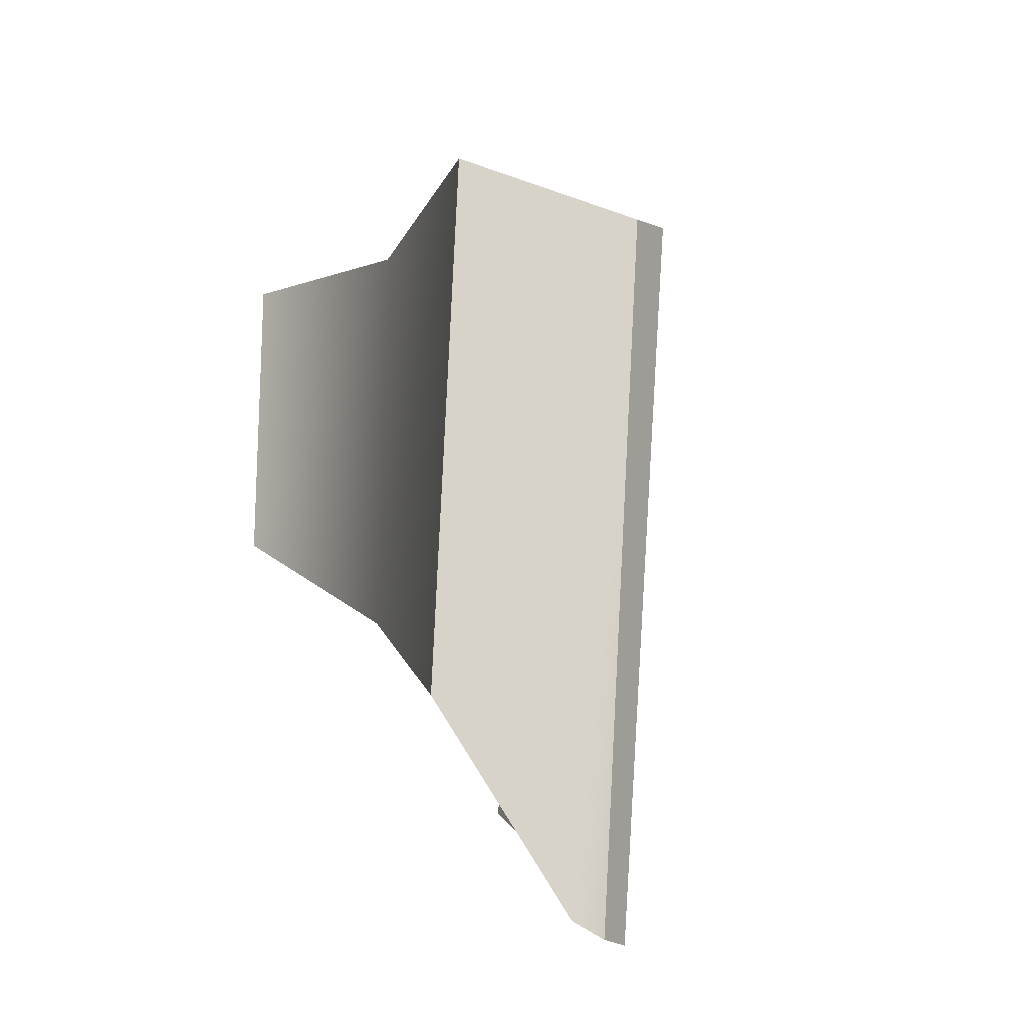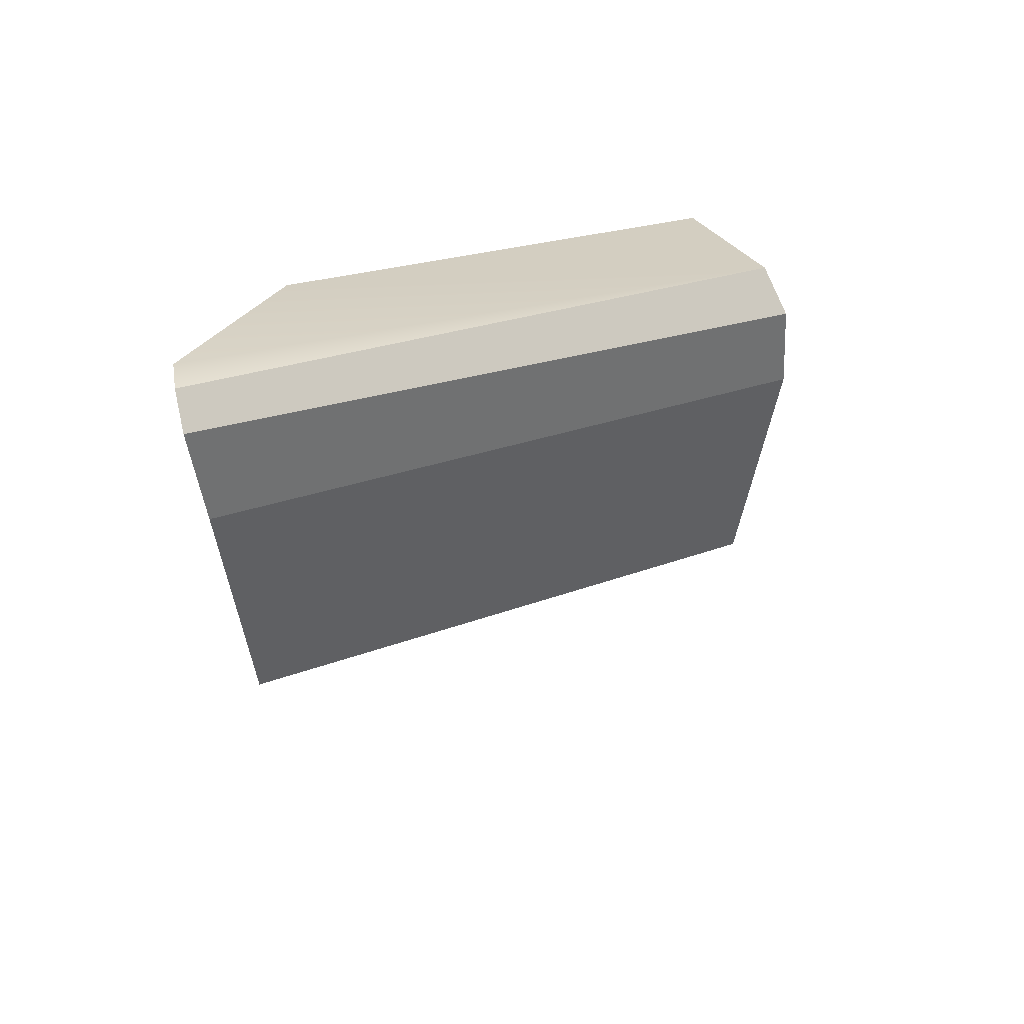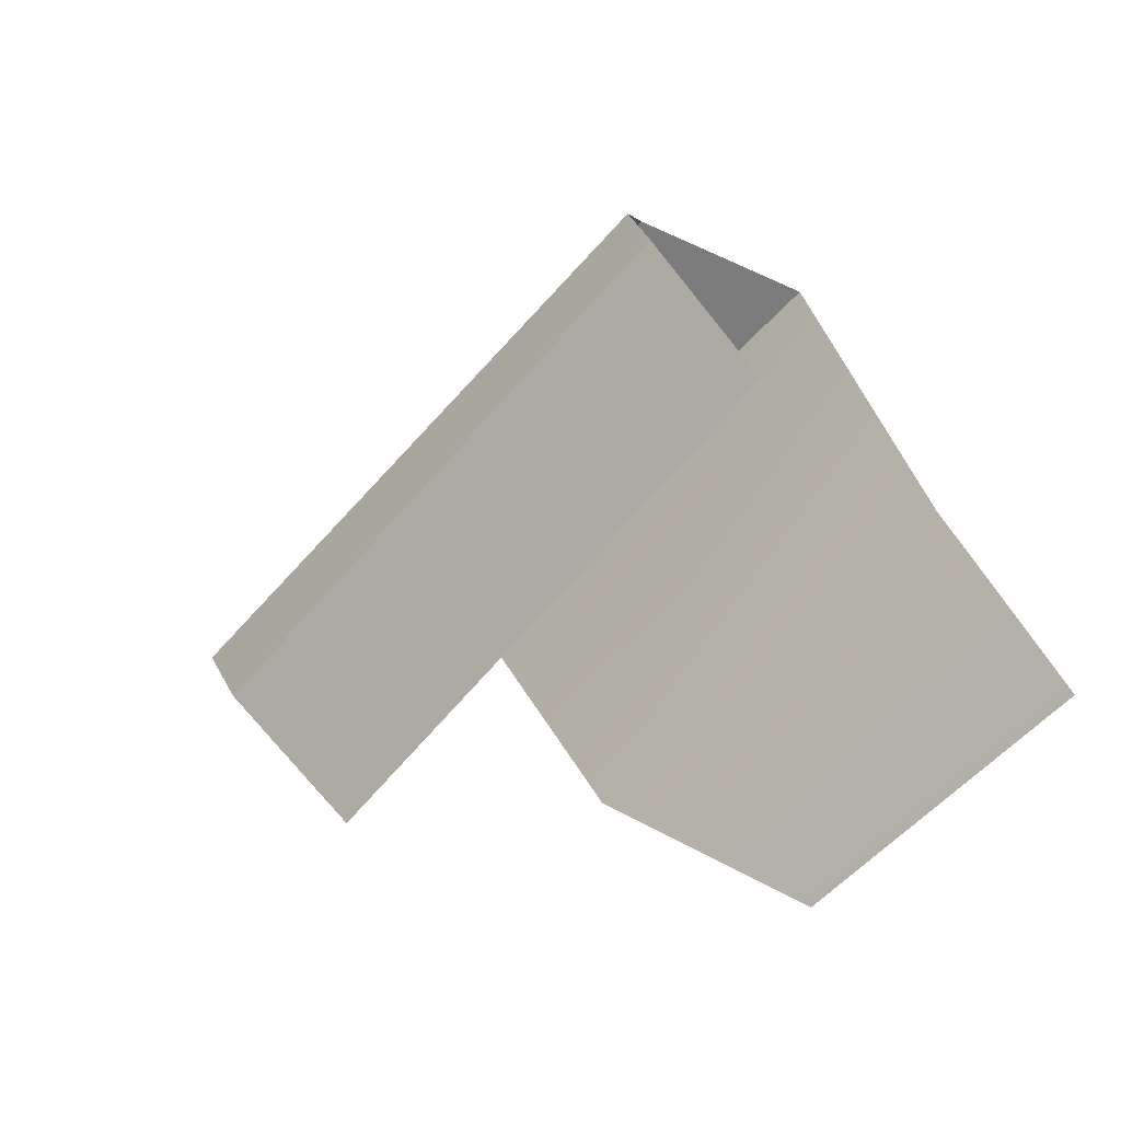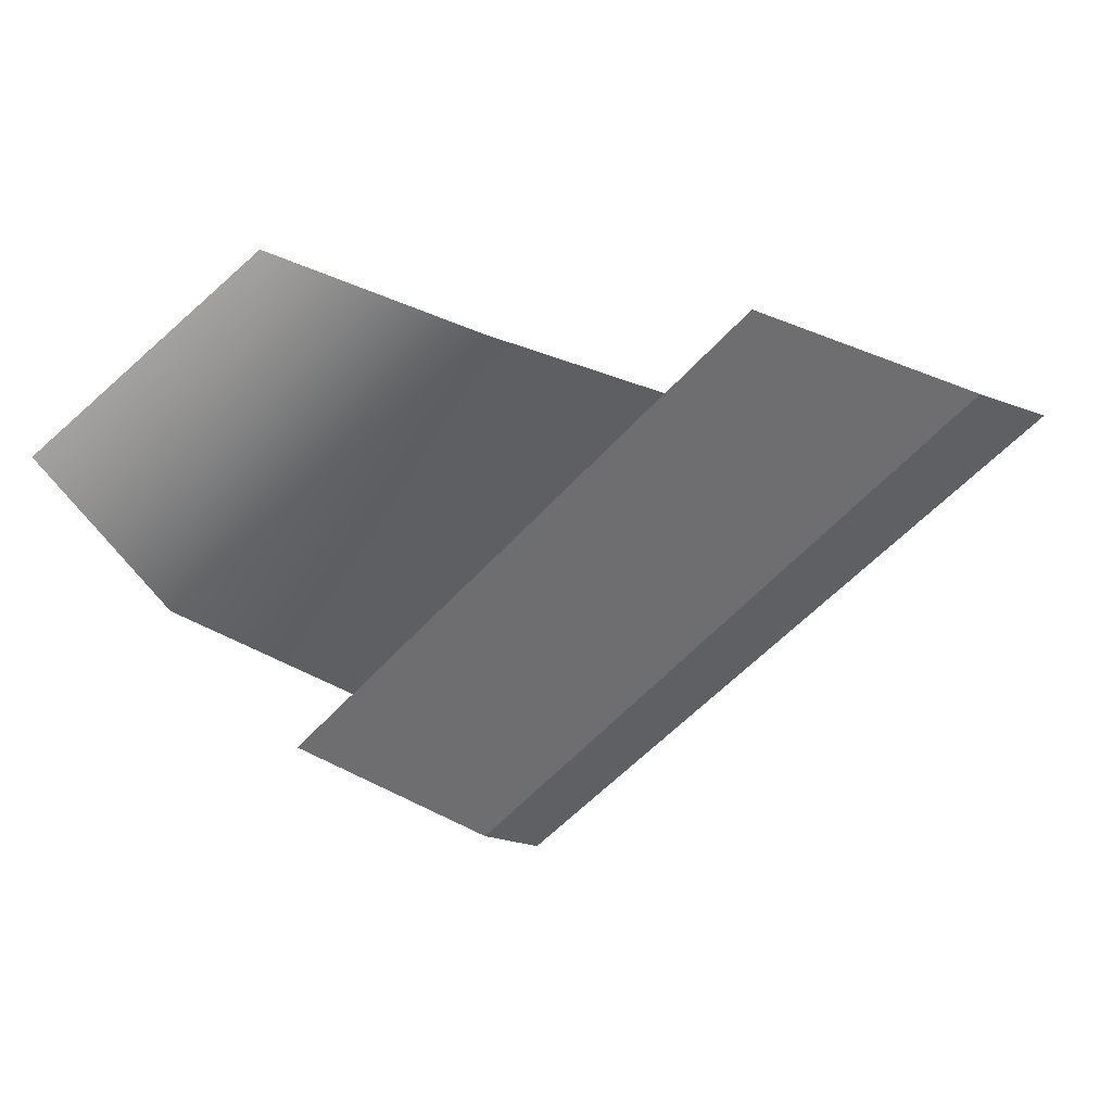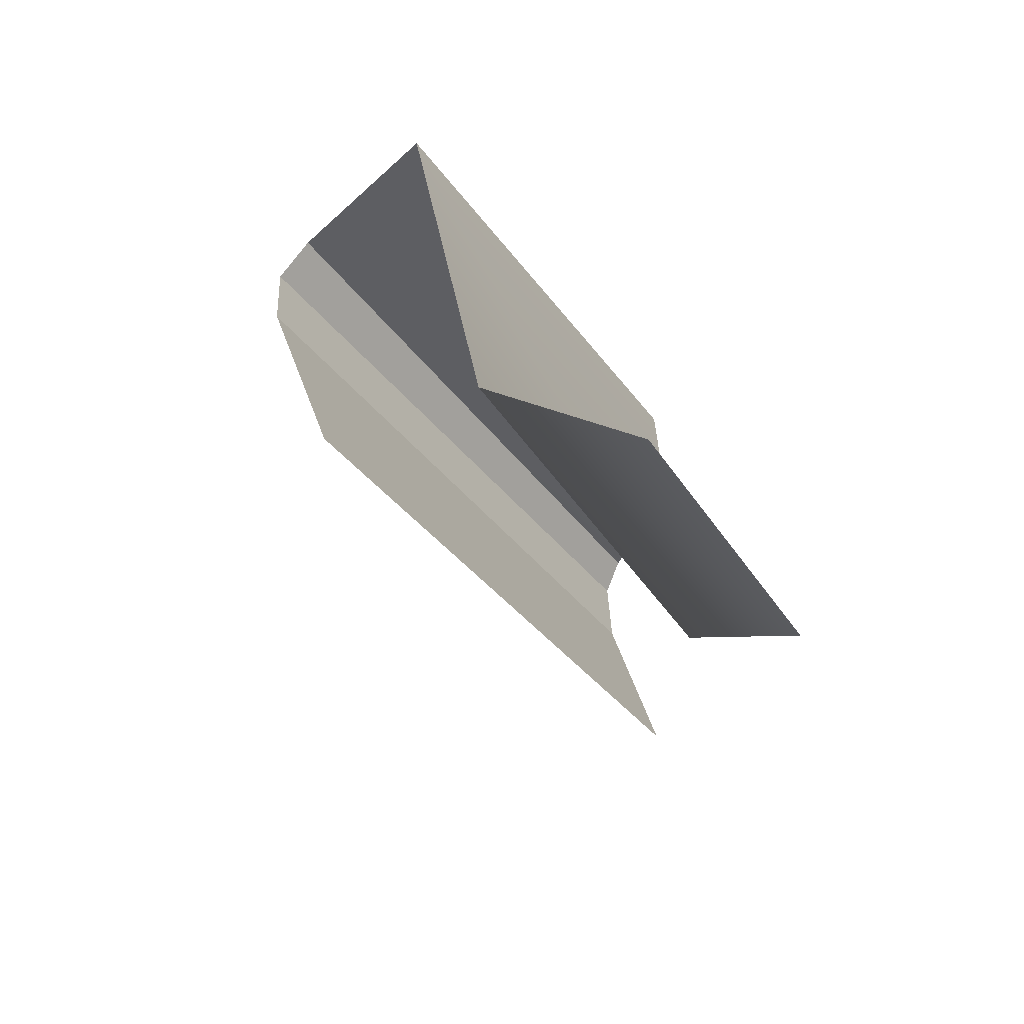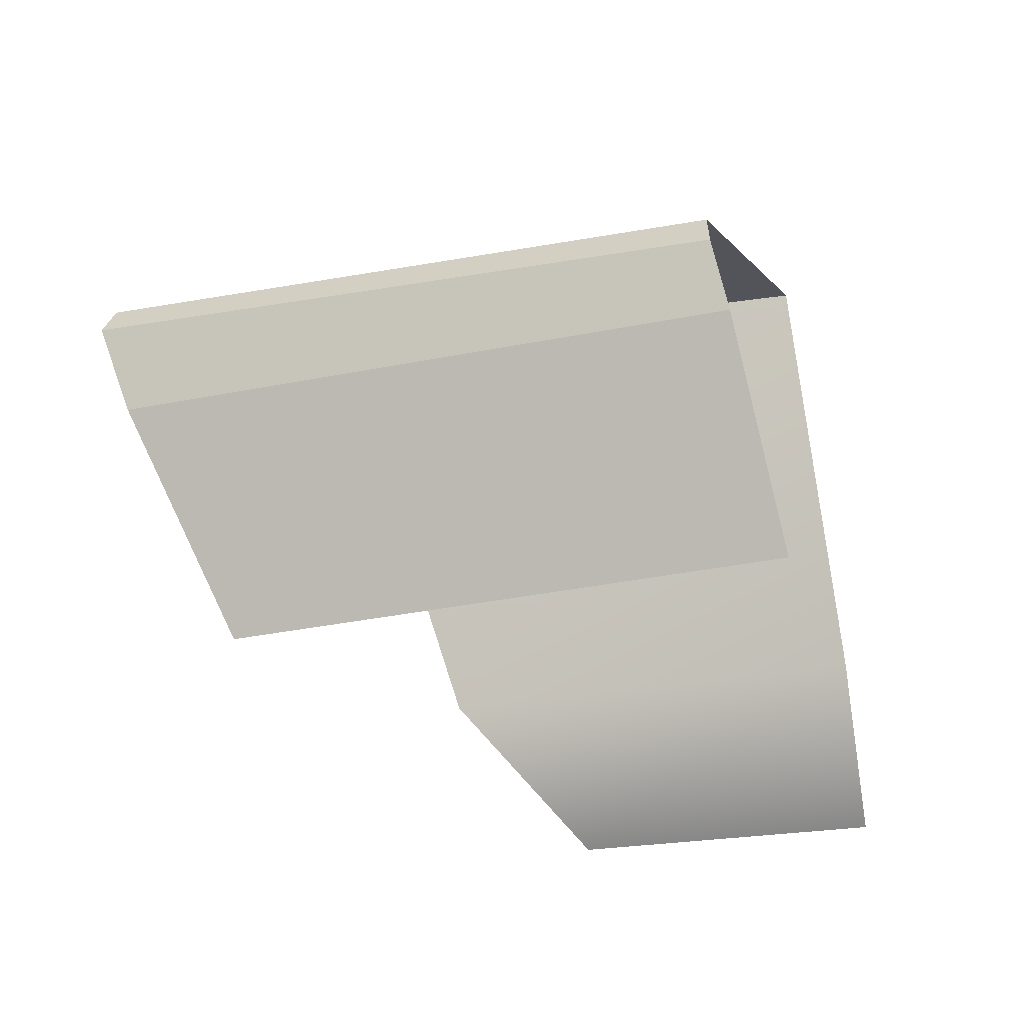
<metadata>
{"format":"obj","ext":"obj","renderer":"f3d","projection":"perspective","resolution":1024,"background":"white","views":[{"elev":79.4,"azim":58.2,"up":"+Y"},{"elev":23.8,"azim":109.2,"up":"+Y"},{"elev":-62.0,"azim":-166.4,"up":"+Y"},{"elev":-14.5,"azim":27.4,"up":"+Z"},{"elev":-39.6,"azim":-93.2,"up":"+Y"},{"elev":-26.9,"azim":162.4,"up":"+Y"}]}
</metadata>
<code>
g Collider4
v 2.518 0.9652 -0.7148
v 3.24 0.9652 -0.1677
v 3.446 1.328 -0.2125
v 2.633 1.316 -0.8096
v 2.662 1.434 -0.8135
v 3.501 1.47 -0.2126
v 3.478 1.522 -0.192
v 2.648 1.5 -0.7735
v 3.446 1.328 -0.2125
v 3.501 1.47 -0.2126
v 2.662 1.434 -0.8135
v 2.633 1.316 -0.8096
v 2.648 1.5 -0.7735
v 3.478 1.522 -0.192
v 3.434 1.537 -0.1679
v 3.079 1.537 -0.165
v 2.436 1.507 -0.603
v 2.601 0.7122 -0.05162
v 2.211 0.7122 -0.3017
v 2.33 0.8997 -0.506
v 2.861 0.8937 -0.1626
v 2.436 1.507 -0.603
v 3.079 1.537 -0.165
v 2.861 0.8937 -0.1626
v 2.33 0.8997 -0.506
g Collider4_0
f 3 2 1
f 4 3 1
f 7 6 5
f 8 7 5
f 11 10 9
f 12 11 9
f 15 14 13
f 15 13 16
f 13 17 16
f 20 19 18
f 21 20 18
f 24 23 22
f 25 24 22

</code>
